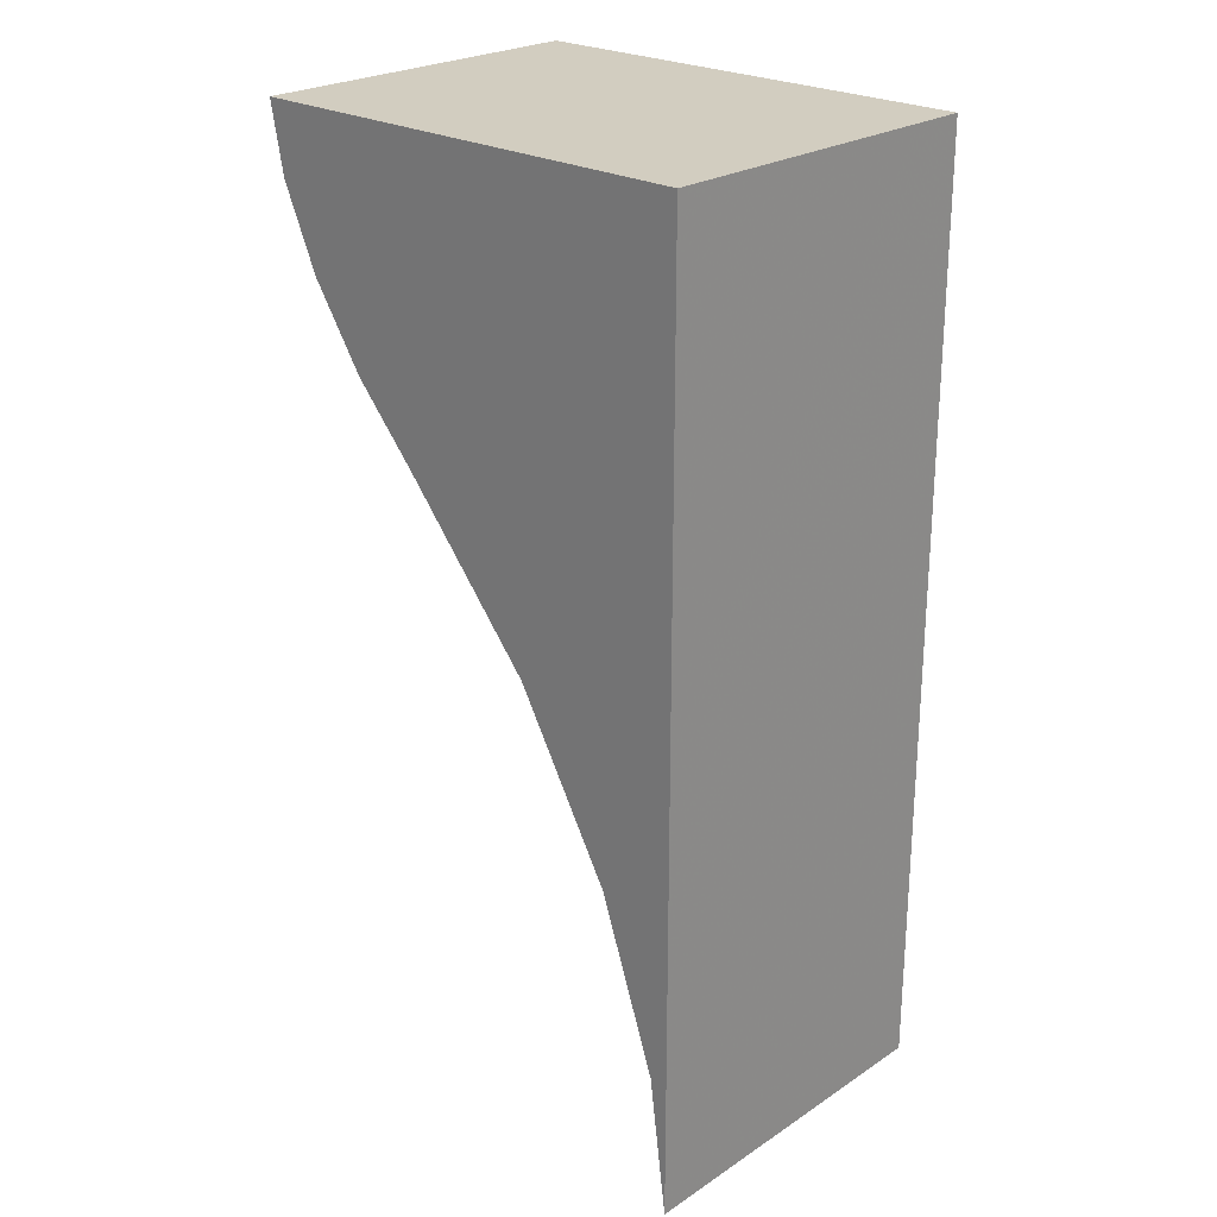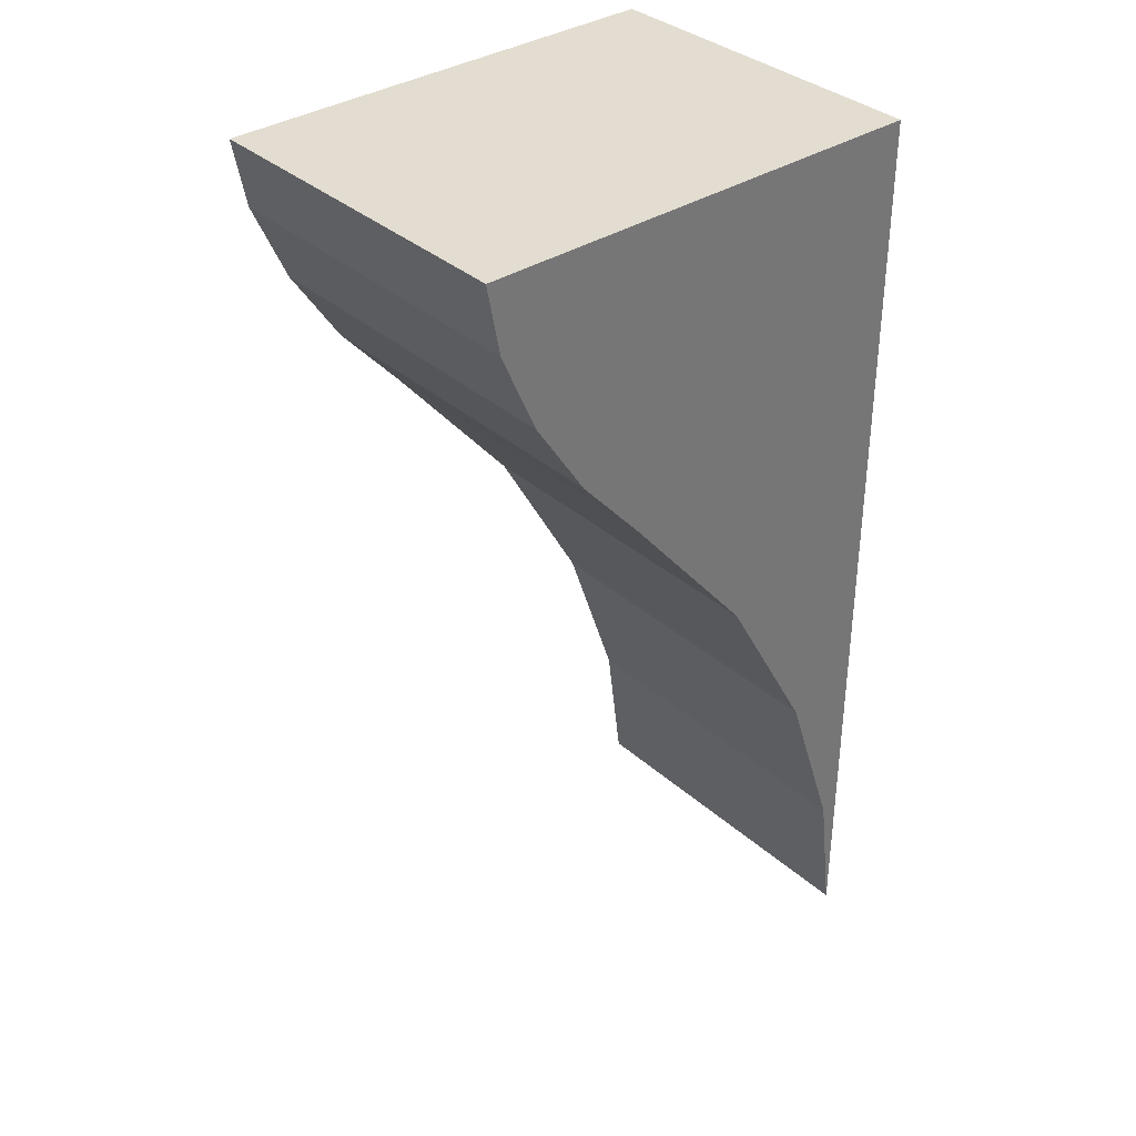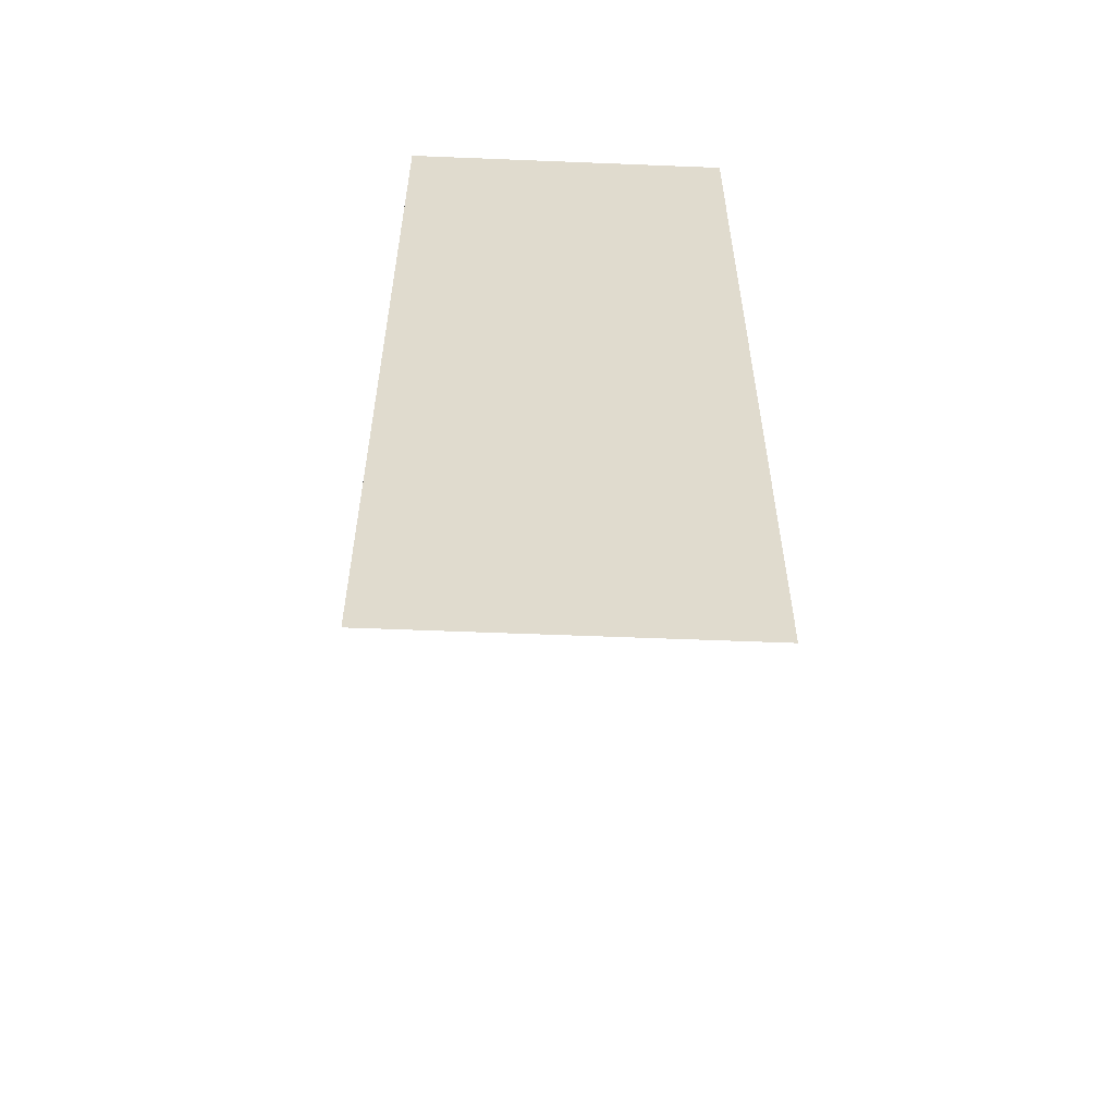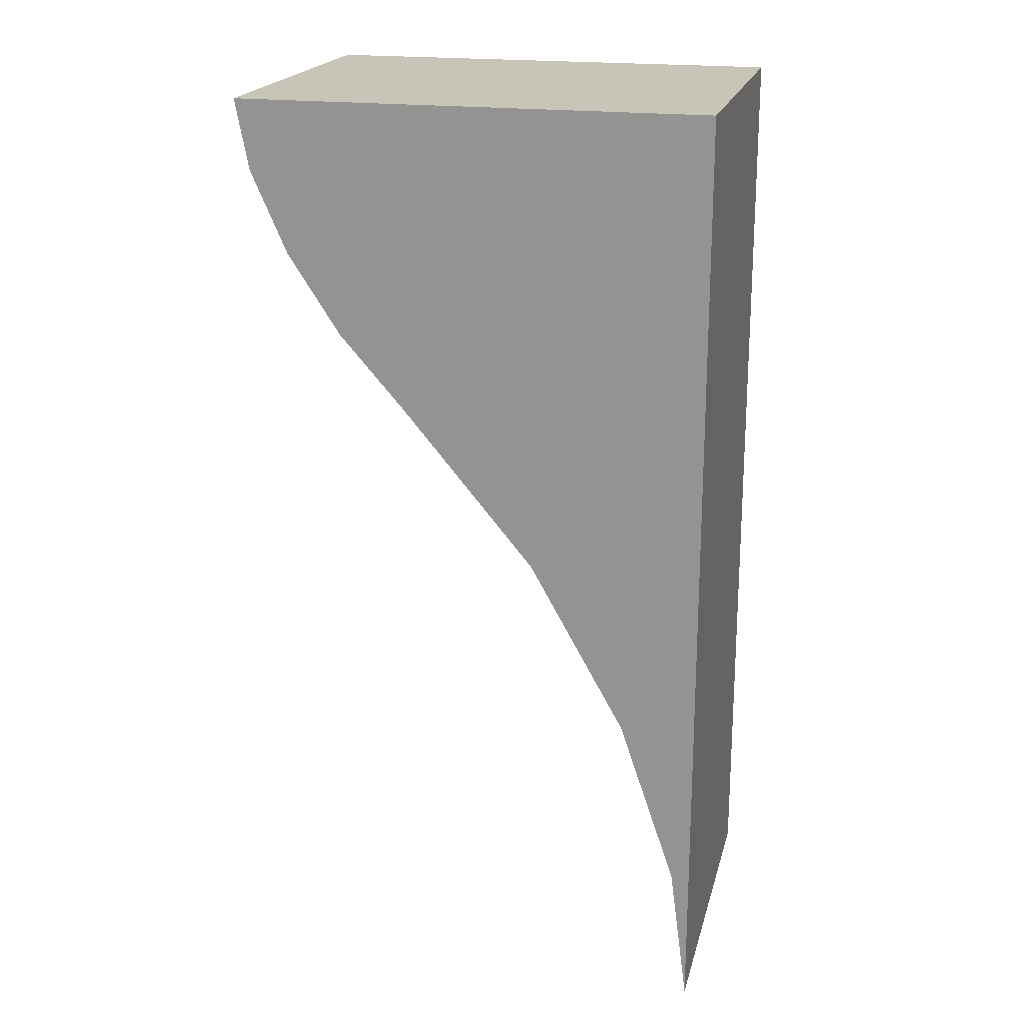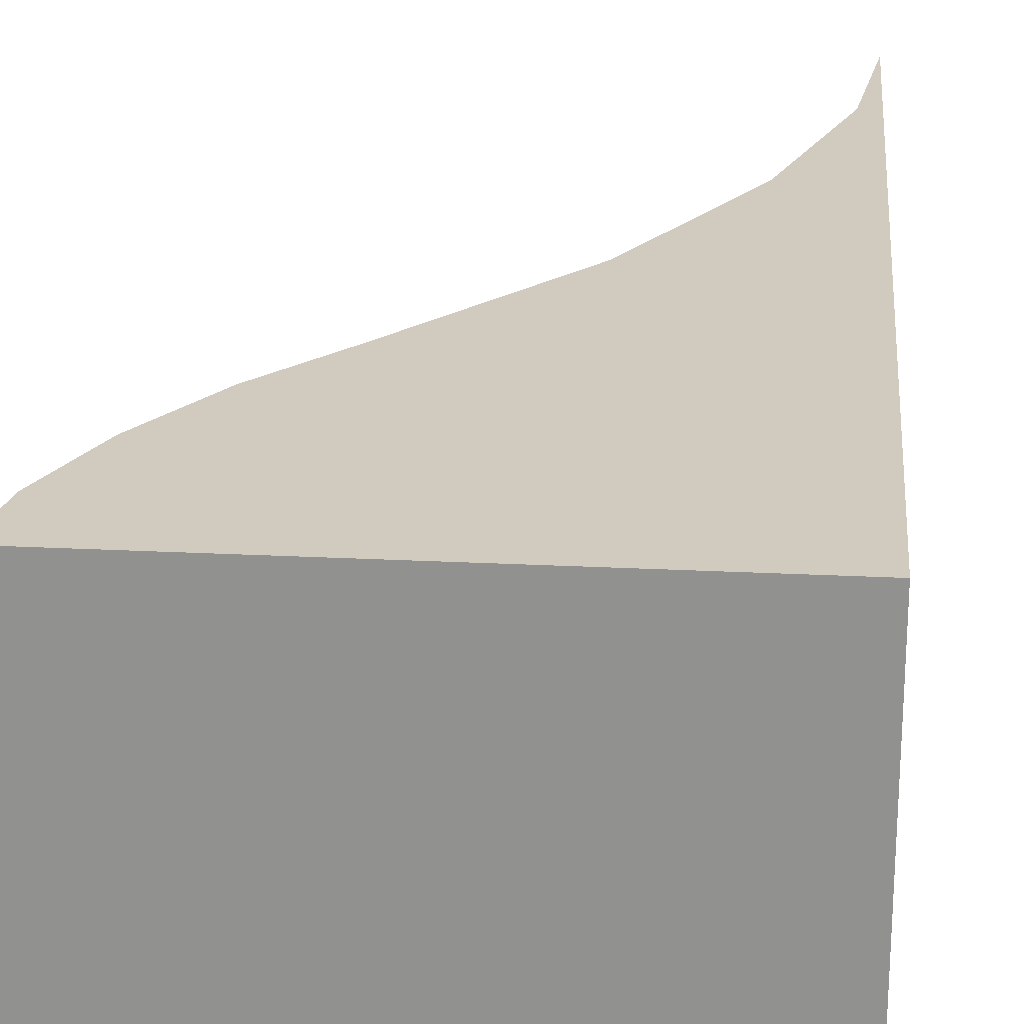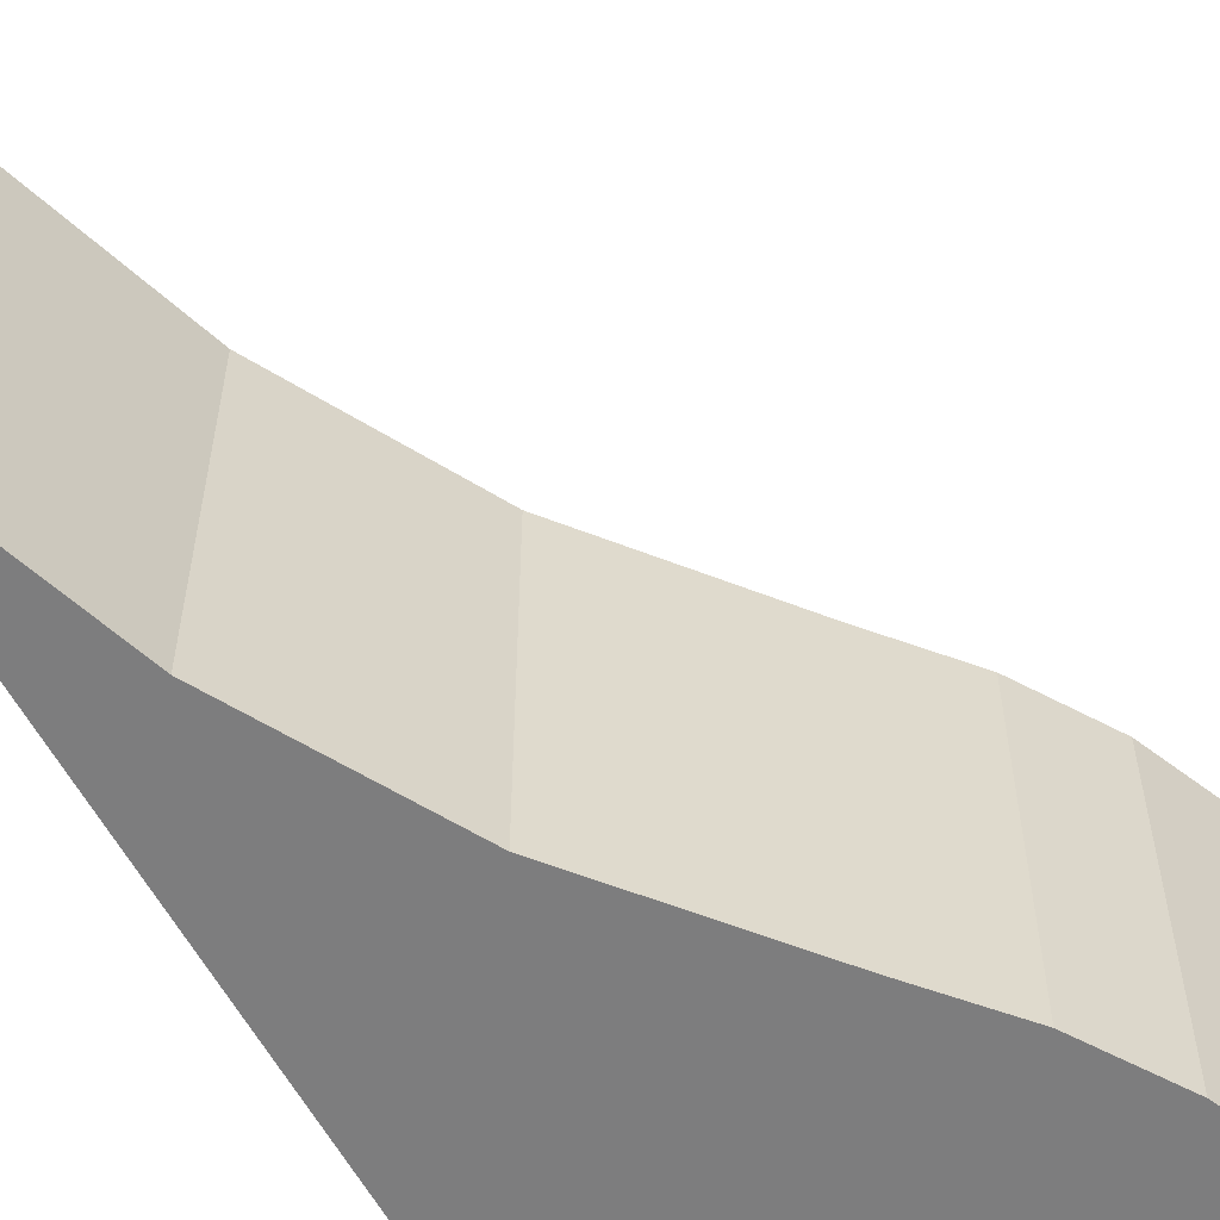
<metadata>
{"format":"obj","ext":"obj","renderer":"f3d","projection":"perspective","resolution":1024,"background":"white","views":[{"elev":24.4,"azim":43.2,"up":"+Z"},{"elev":35.4,"azim":-40.8,"up":"+Z"},{"elev":-56.9,"azim":87.6,"up":"+Z"},{"elev":20.2,"azim":13.6,"up":"+Z"},{"elev":23.4,"azim":4.9,"up":"+Y"},{"elev":-59.2,"azim":-151.9,"up":"+Y"}]}
</metadata>
<code>
v 0.461 0.25 -1.203
v 0.5 -0.5 -1.5
v 0.5 0.25 -1.5
v 0.461 -0.5 -1.203
v 0.338 0.25 -0.844
v 0.338 -0.5 -0.844
v 0.133 0.25 -0.481
v 0.133 -0.5 -0.481
v -0.147 0.25 -0.147
v -0.147 -0.5 -0.147
v -0.285 0.25 0.01
v -0.285 -0.5 0.01
v -0.396 0.25 0.18
v -0.396 -0.5 0.18
v -0.472 0.25 0.353
v -0.472 -0.5 0.353
v -0.5 0.25 0.5
v -0.5 -0.5 0.5
v 0.5 0.25 0.5
v 0.5 -0.5 0.5
g 1
f 19 20 3
f 2 3 20
g 2
f 17 18 19
f 20 19 18
g 4
f 3 2 1
f 4 1 2
f 1 4 5
f 6 5 4
f 5 6 7
f 8 7 6
f 7 8 9
f 10 9 8
f 9 10 11
f 12 11 10
f 11 12 13
f 14 13 12
f 13 14 15
f 16 15 14
f 15 16 17
f 18 17 16
g 5
f 2 20 4
f 4 20 6
f 6 20 8
f 8 20 10
f 10 20 12
f 12 20 14
f 14 20 16
f 16 20 18
g 6
f 19 3 1
f 19 1 5
f 19 5 7
f 19 7 9
f 19 9 11
f 19 11 13
f 19 13 15
f 19 15 17

</code>
